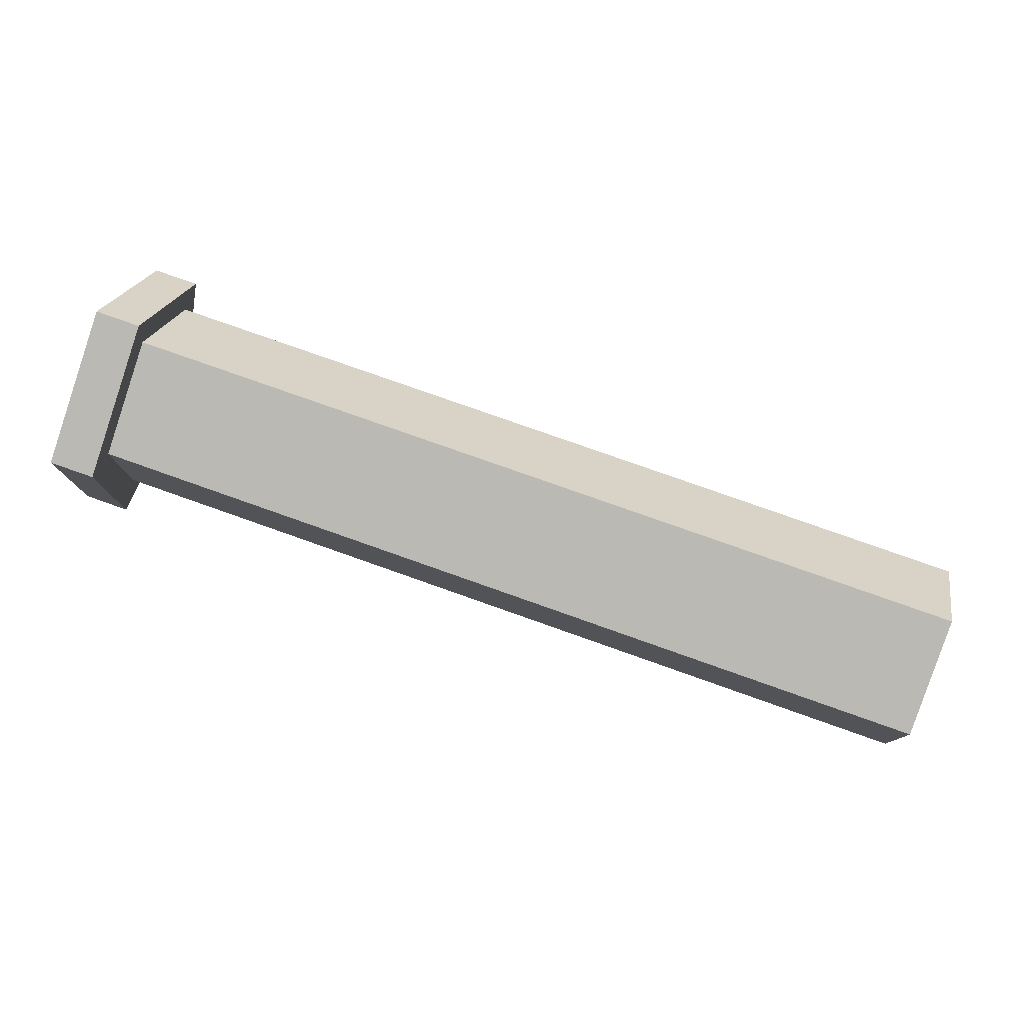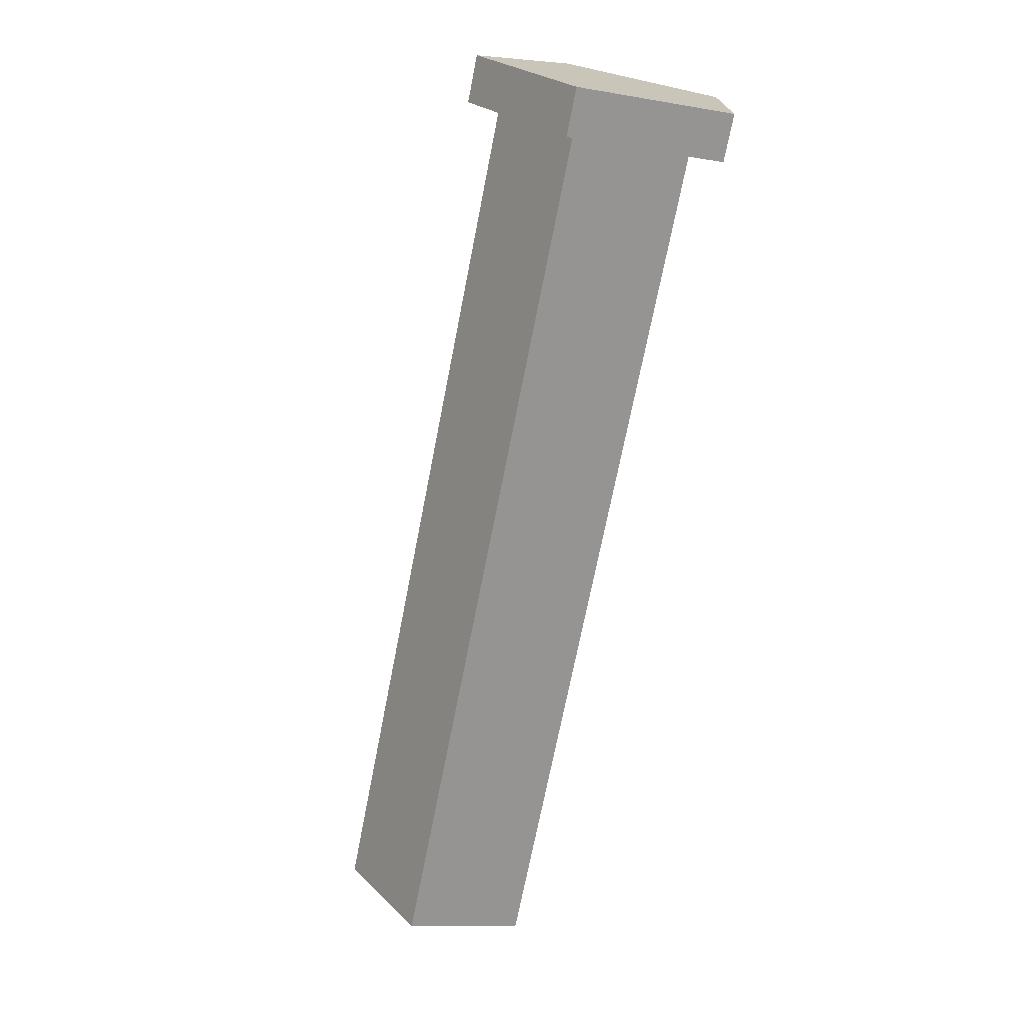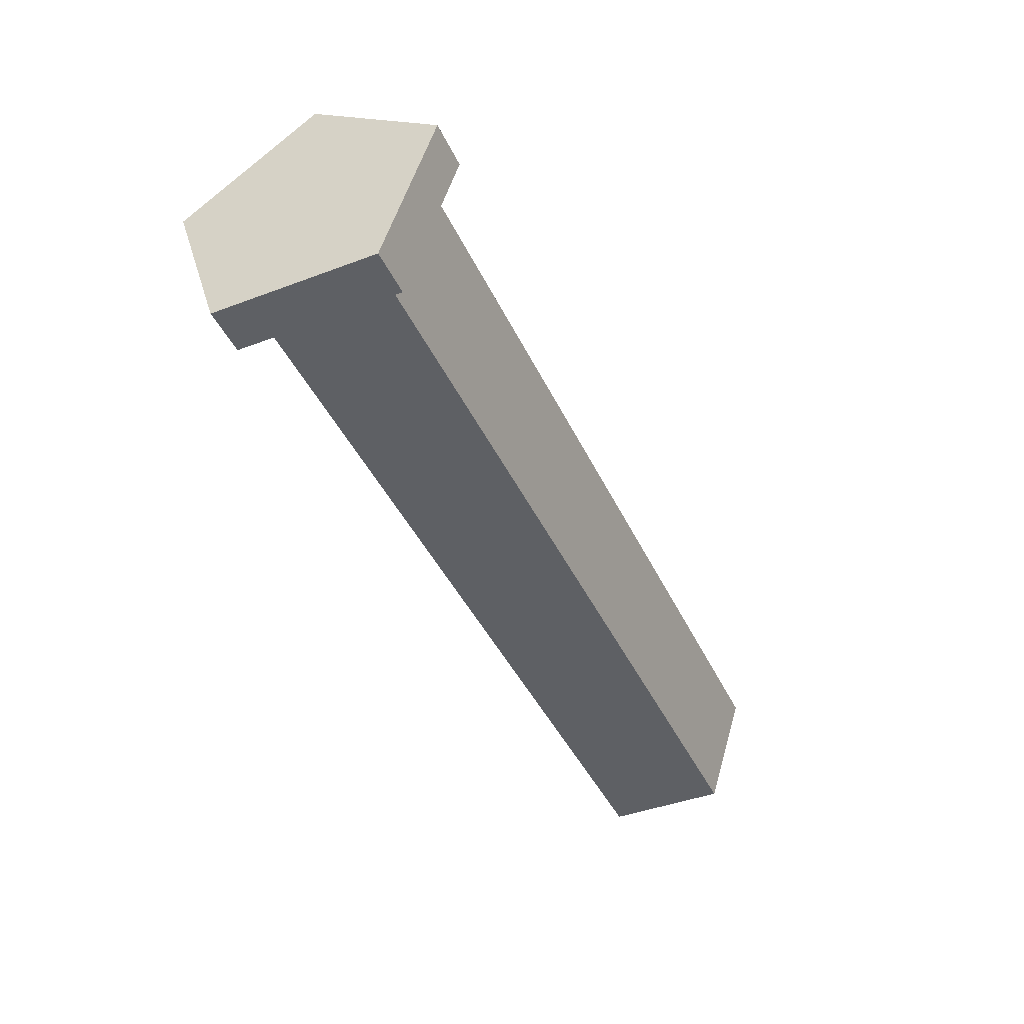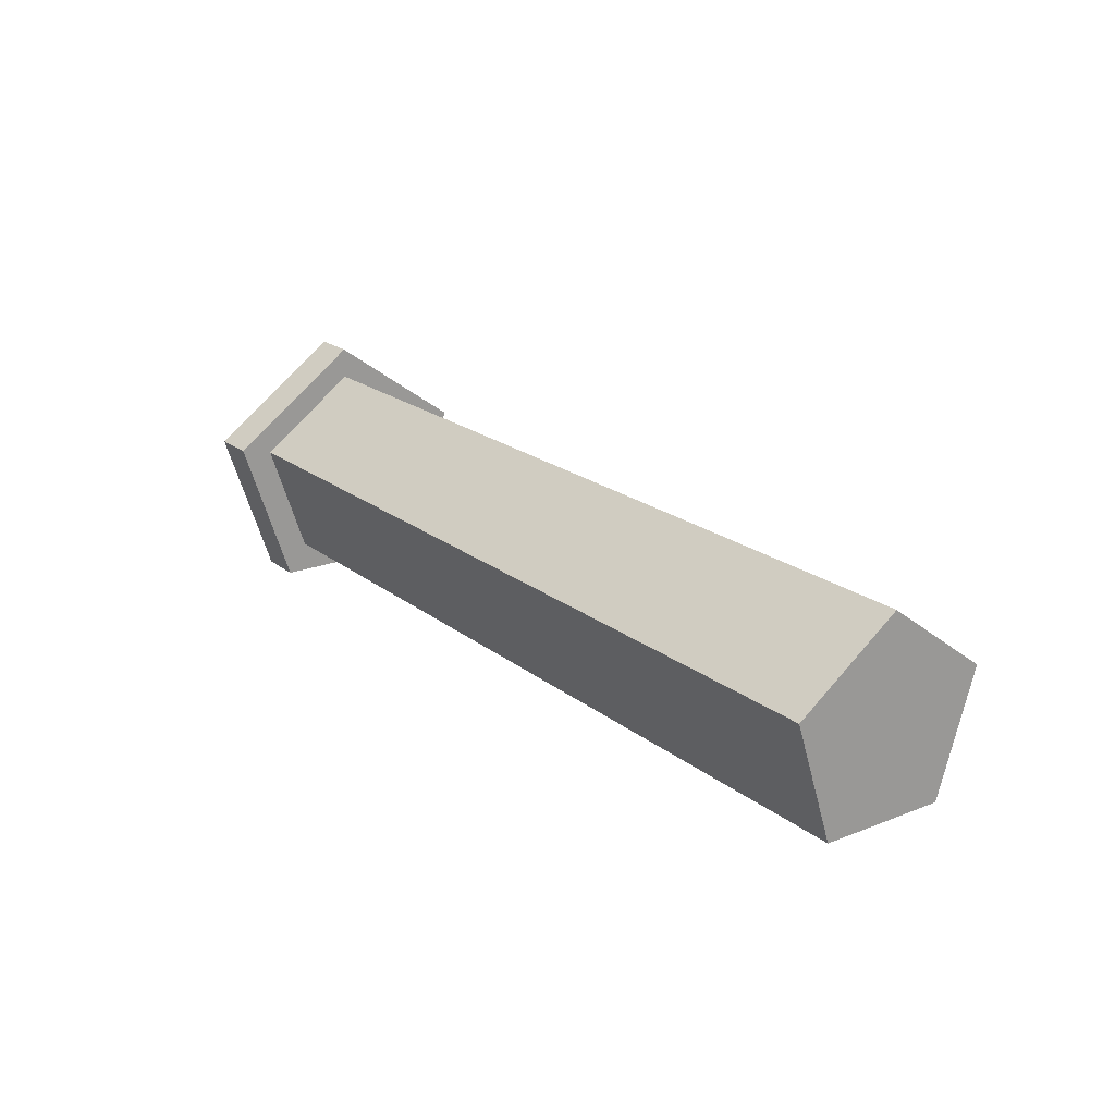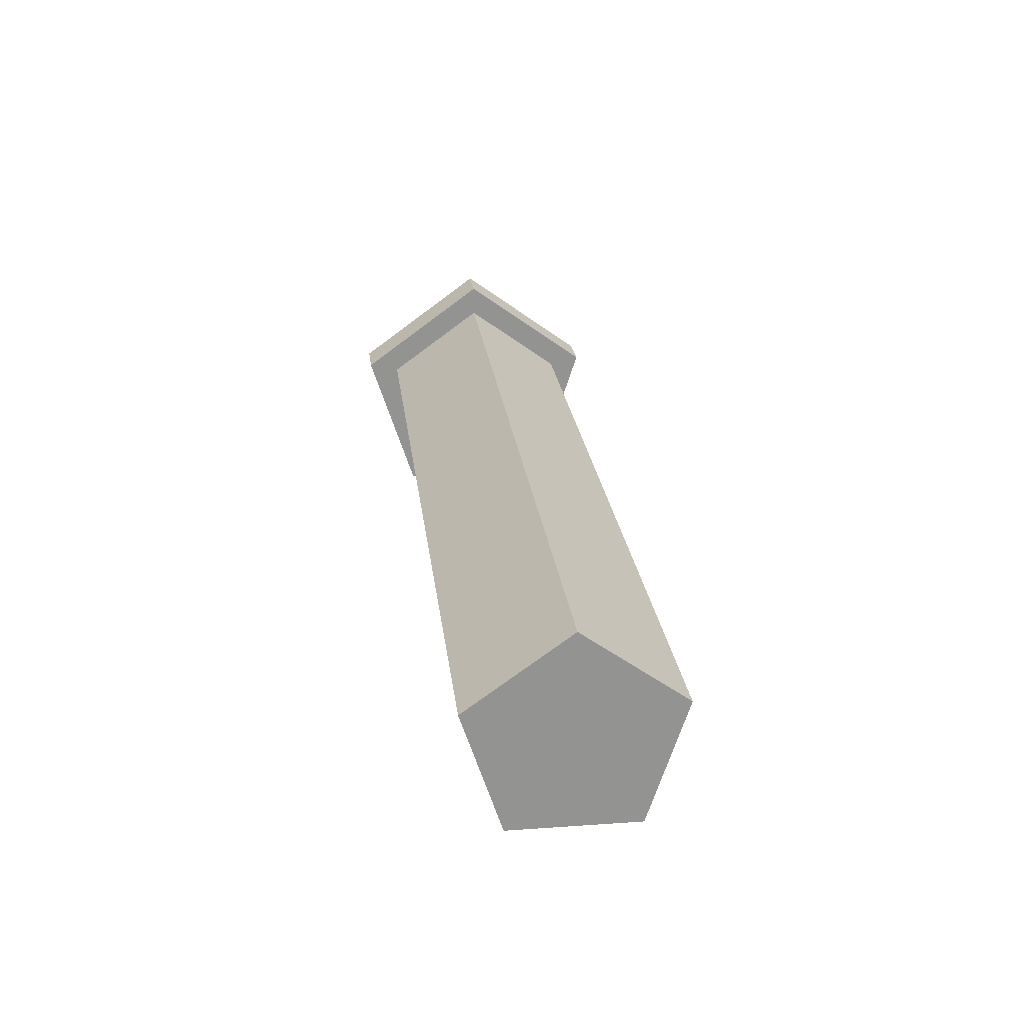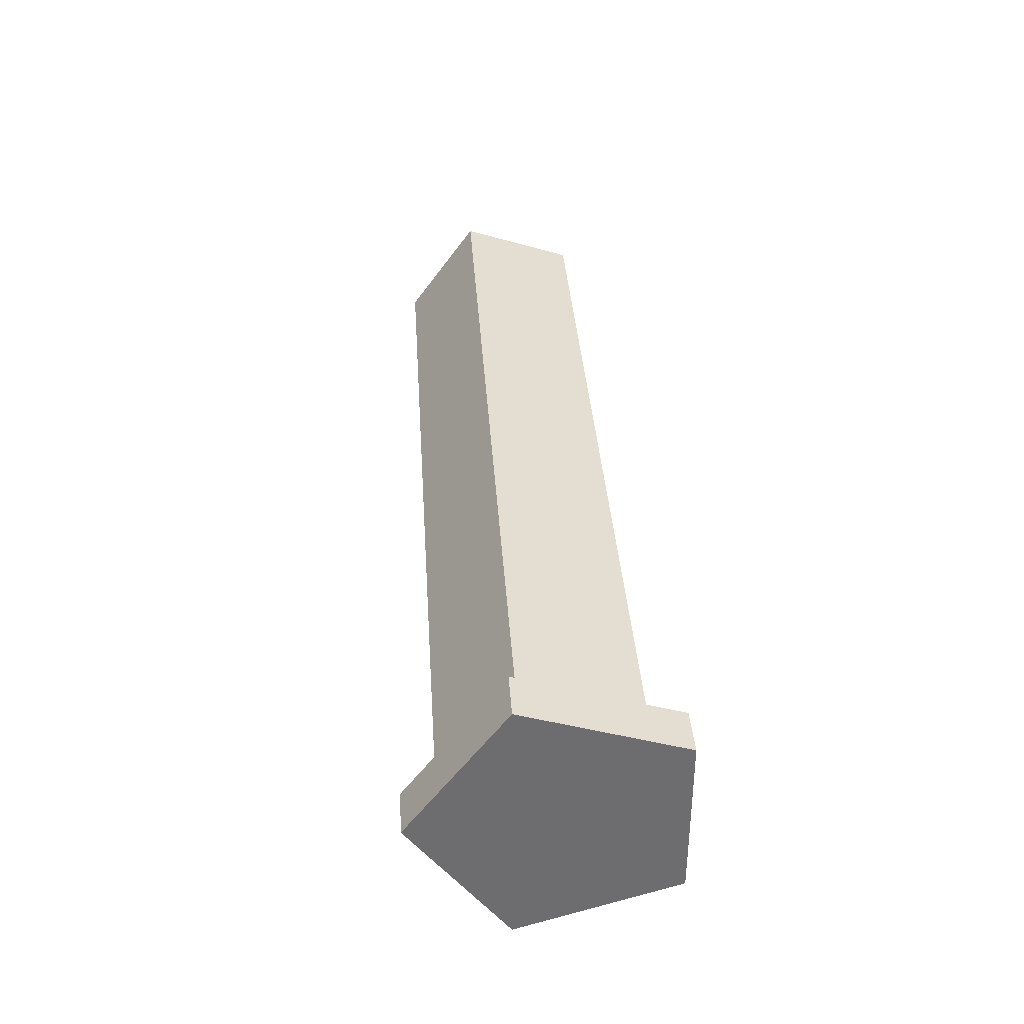
<metadata>
{"format":"obj","ext":"obj","renderer":"f3d","projection":"perspective","resolution":1024,"background":"white","views":[{"elev":78.3,"azim":19.5,"up":"+Z"},{"elev":-71.4,"azim":-101.1,"up":"+Z"},{"elev":-43.0,"azim":-66.0,"up":"+Y"},{"elev":20.3,"azim":54.4,"up":"+Y"},{"elev":23.8,"azim":83.3,"up":"+Y"},{"elev":36.2,"azim":-93.7,"up":"+Z"}]}
</metadata>
<code>
o Pipe_Long
v -0 -0.1214 0.08606
v -0 0.04635 -0.1448
v 0.05 0.15 -0.002106
v 0.05 0.04635 0.1406
v 0.05 0.04635 -0.1448
v -0 0.15 -0.002106
v -0 0.1014 -0.06896
v 0.05 -0.1214 -0.09027
v -0 -0.1214 -0.09027
v -0 0.04635 0.1406
v 0.05 -0.1214 0.08606
v 0.05 0.07965 -0.05225
v 0.05 0.1161 -0.002106
v 0.9938 0.1161 -0.002106
v 0.05 0.03834 0.1049
v 0.05 0.03834 -0.1091
v 0.05 -0.08743 -0.06823
v 0.05 -0.08743 0.06402
v 0.9938 0.03834 0.1049
v 0.9938 0.03834 -0.1091
v 0.9938 -0.08743 -0.06823
v 0.9938 -0.08743 0.06402
f 10 6 7 2 9 1
f 6 10 4 3
f 2 7 6 3 5
f 9 2 5 8
f 1 9 8 11
f 10 1 11 4
f 3 4 11 8 5
f 15 13 12 16 17 18
f 13 15 19 14
f 16 12 13 14 20
f 17 16 20 21
f 18 17 21 22
f 15 18 22 19
f 14 19 22 21 20

</code>
